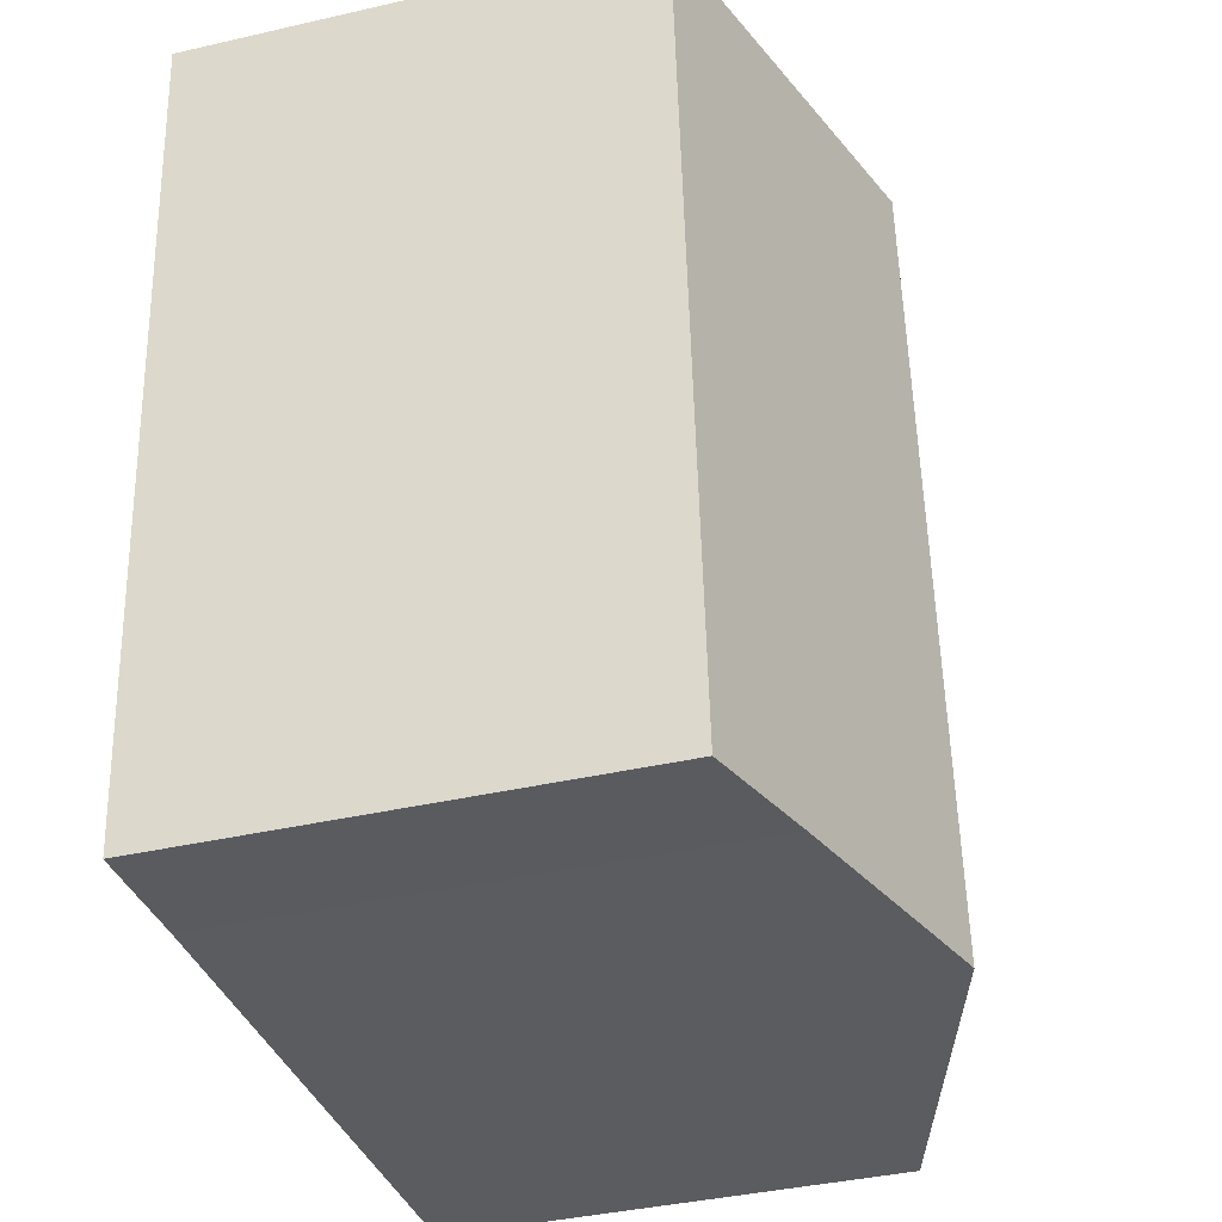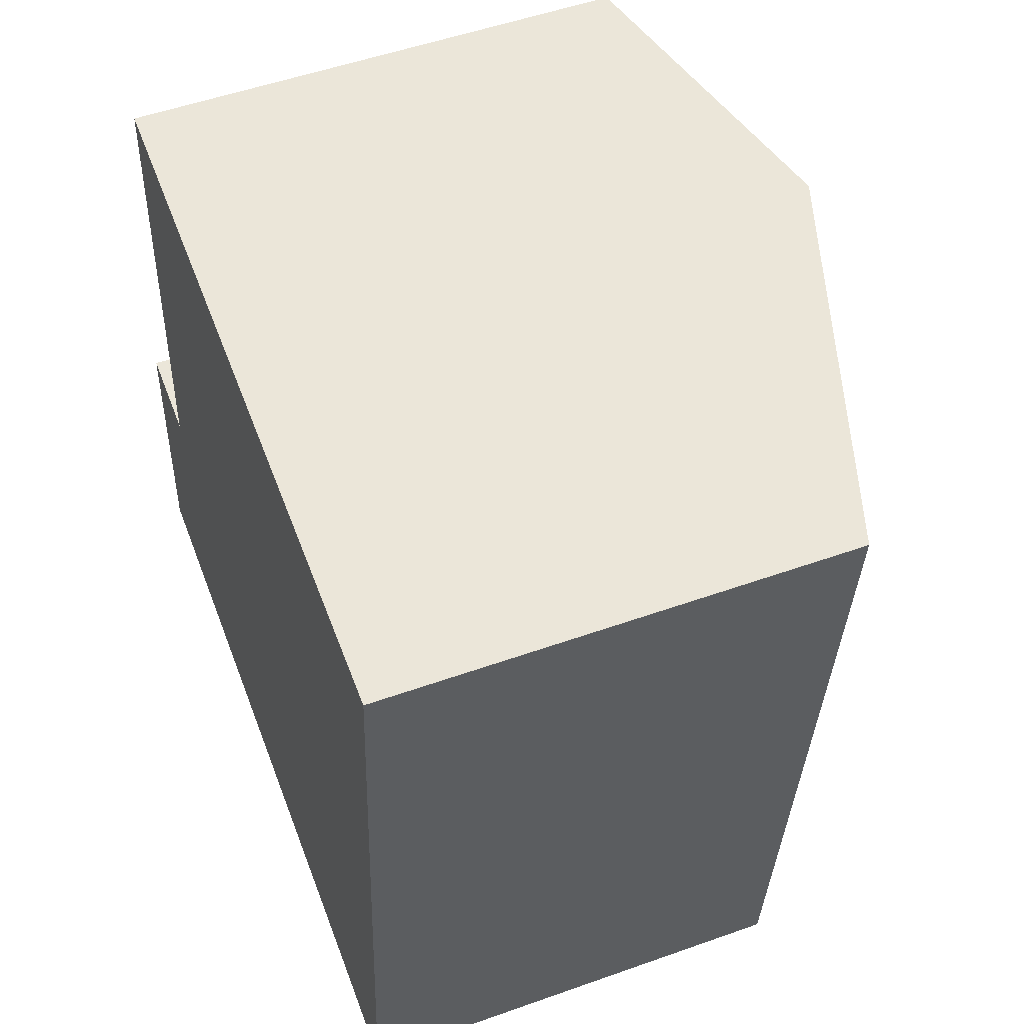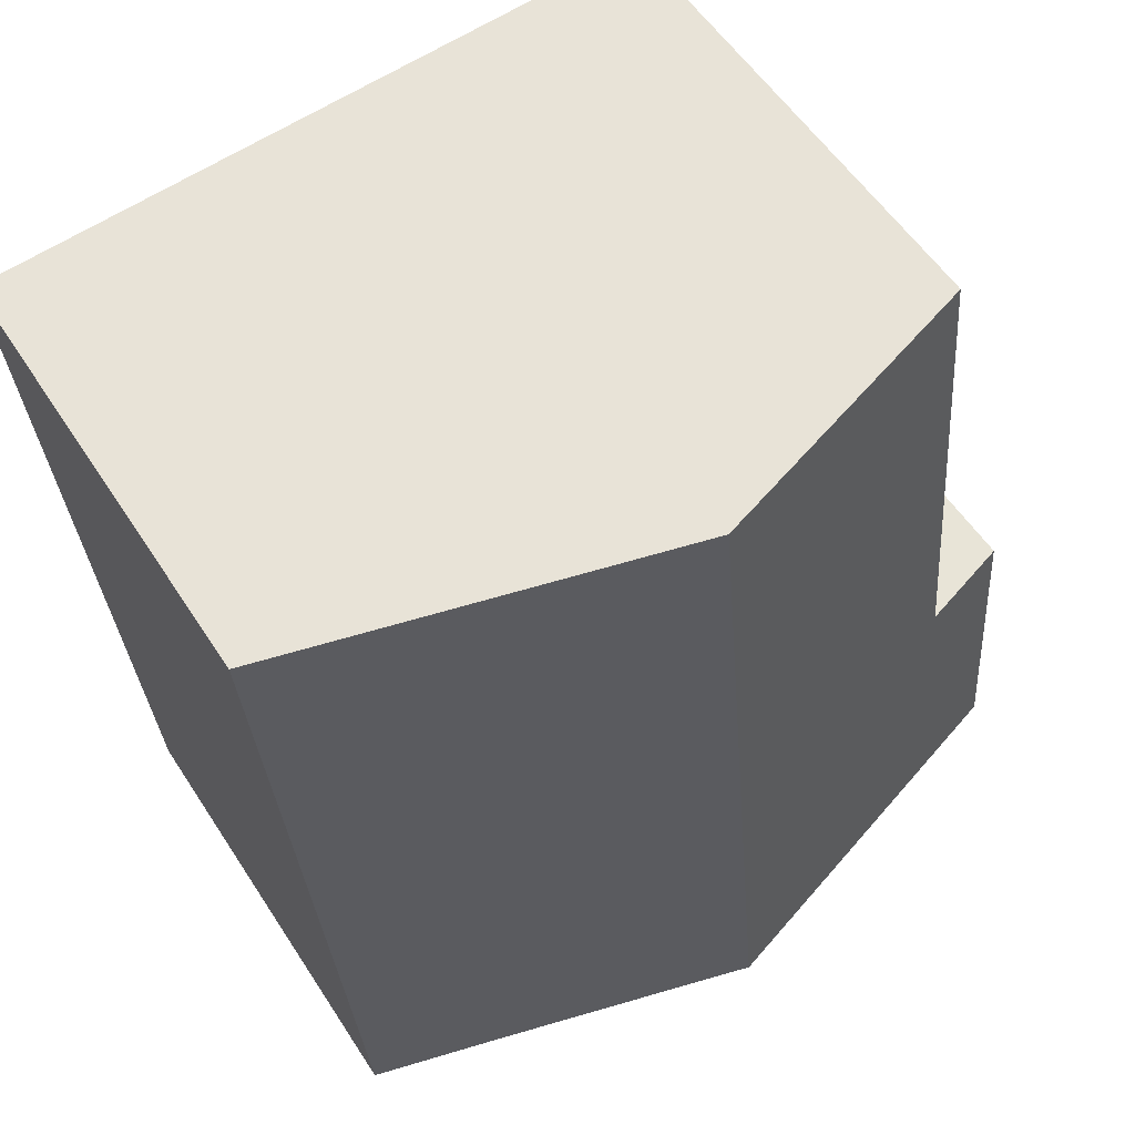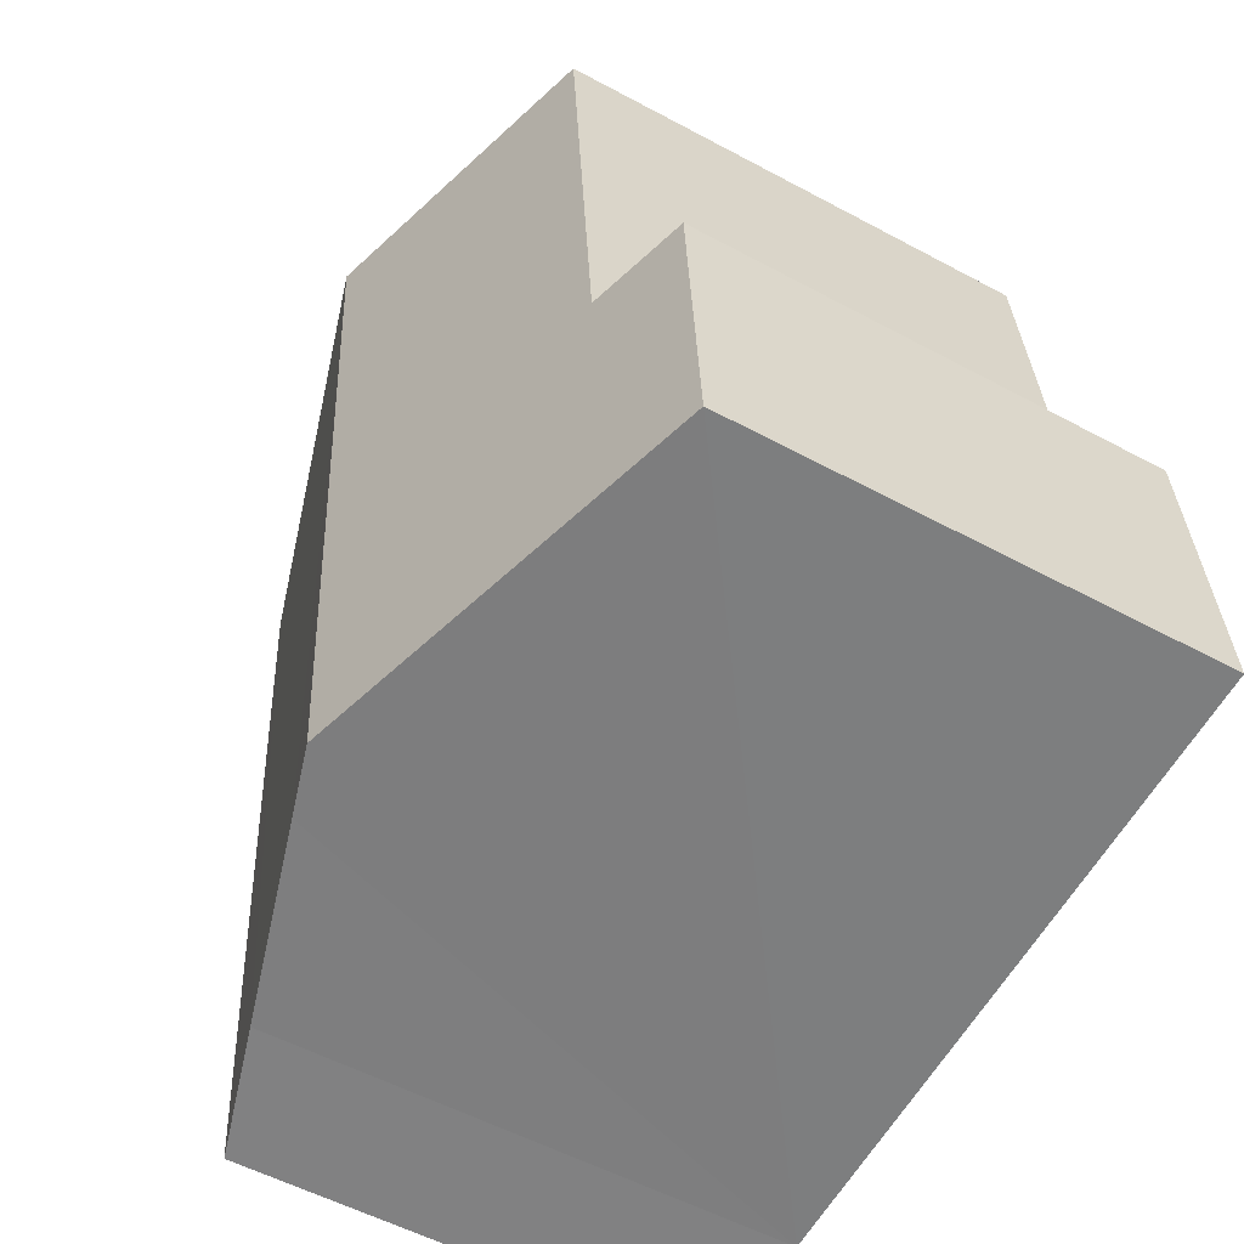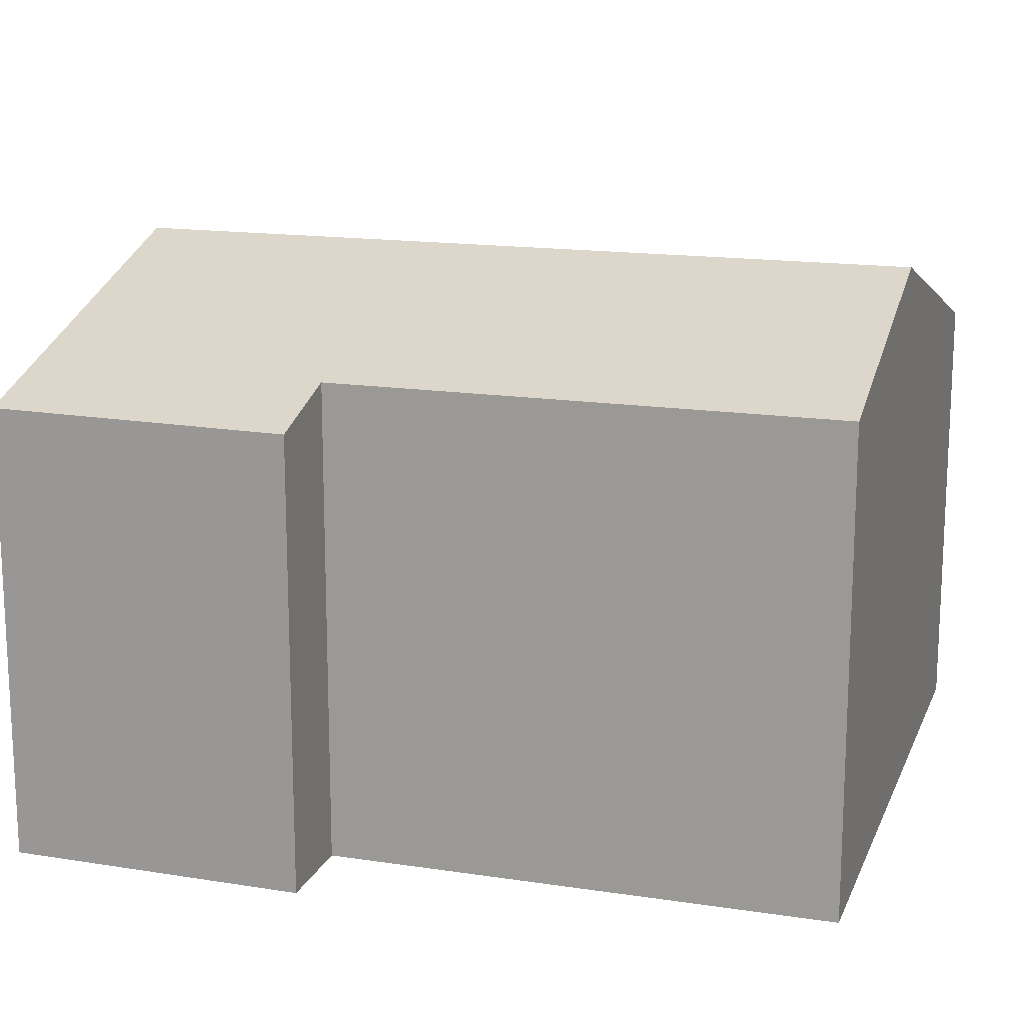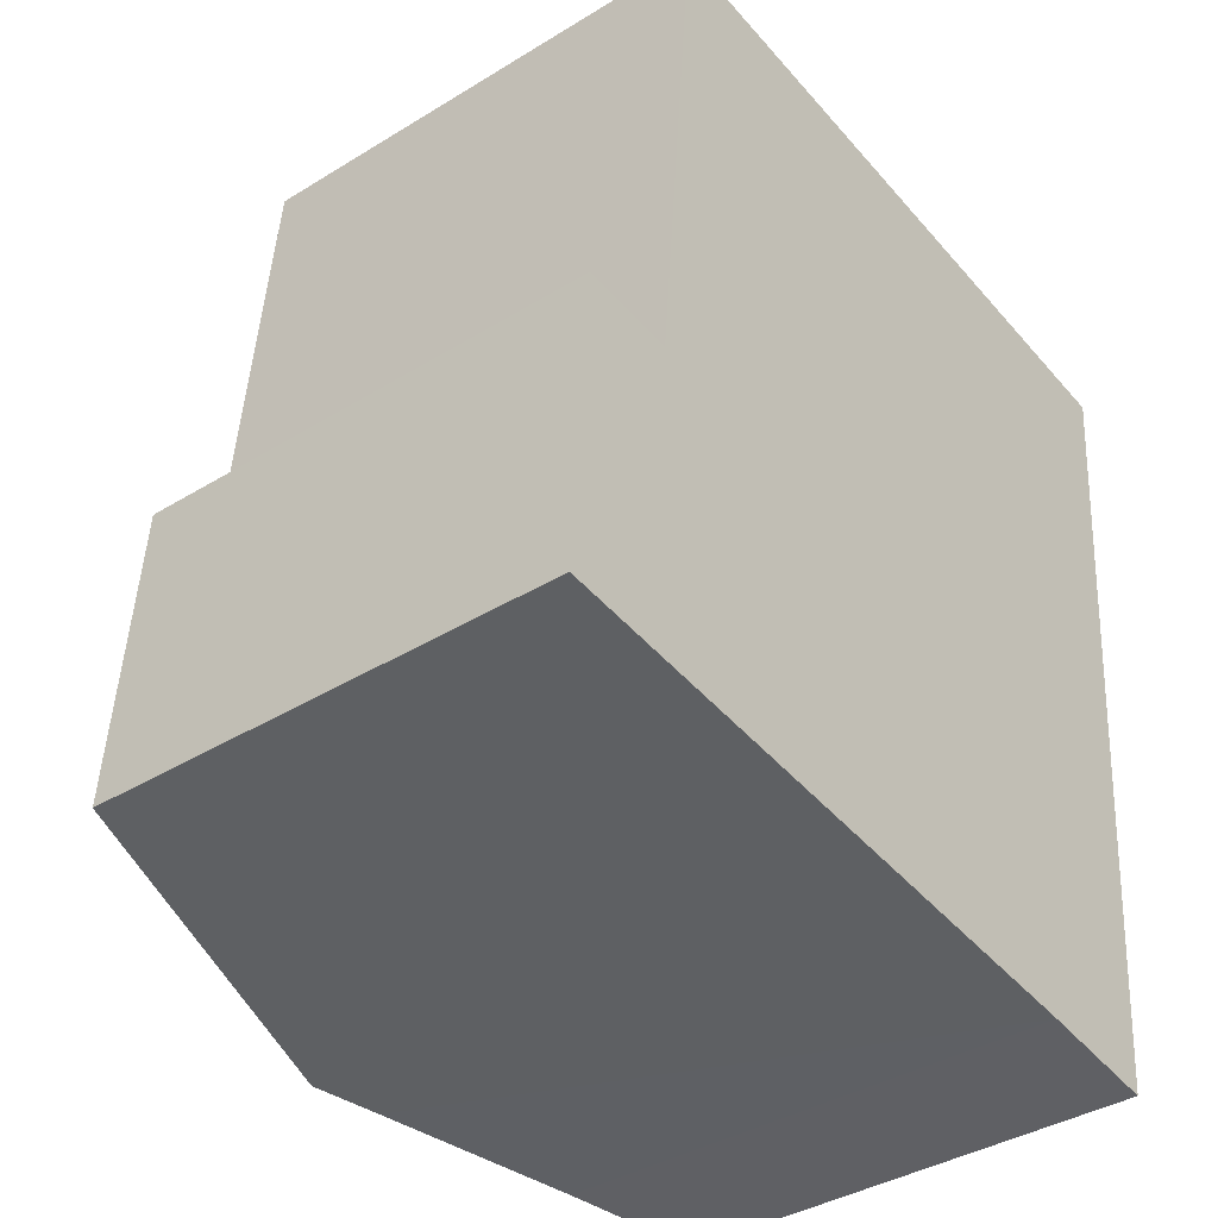
<metadata>
{"format":"obj","ext":"obj","renderer":"f3d","projection":"perspective","resolution":1024,"background":"white","views":[{"elev":-39.6,"azim":105.9,"up":"+Z"},{"elev":52.6,"azim":69.1,"up":"+Z"},{"elev":54.7,"azim":147.8,"up":"+Z"},{"elev":-54.4,"azim":-119.8,"up":"+Z"},{"elev":15.9,"azim":-67.5,"up":"+Y"},{"elev":-38.4,"azim":-52.1,"up":"+Z"}]}
</metadata>
<code>
v  10.68 6.49 -1.037
v  8.886 7.046 -0.83
v  11.72 6.49 10.57
v  6.328 8.159 11.05
v  8.585 7.139 -0.801
v  6.203 7.876 -0.569
v  5.29 8.159 -0.485
v  0.292 6.493 4.288
v  0 6.522 3.994e-16
v  1.61 6.901 4.174
v  2.238 6.894 11.42
v  0 0 0
v  0.292 -2.626e-16 4.288
v  1.61 -2.556e-16 4.174
v  2.238 -6.994e-16 11.42
v  11.72 -6.472e-16 10.57
v  6.328 -6.769e-16 11.05
v  10.68 6.35e-17 -1.037
v  8.886 5.082e-17 -0.83
v  8.585 4.905e-17 -0.801
v  6.203 3.484e-17 -0.569
v  5.29 2.97e-17 -0.485
g defaultobject
f 1 2 3
f 4 3 2
f 5 4 2
f 6 4 5
f 7 4 6
f 8 7 9
f 7 8 10
f 7 10 4
f 4 10 11
f 12 8 9
f 8 12 13
f 14 11 10
f 11 14 15
f 8 14 10
f 14 8 13
f 15 4 11
f 4 15 3
f 3 15 16
f 16 15 17
f 16 1 3
f 1 16 18
f 1 19 2
f 19 1 18
f 19 5 2
f 5 19 6
f 6 19 7
f 7 19 9
f 9 19 12
f 12 19 20
f 12 20 21
f 12 21 22
f 12 14 13
f 14 17 15
f 17 14 16
f 16 14 12
f 16 12 22
f 16 22 21
f 16 21 19
f 16 19 18
f 19 21 20

</code>
